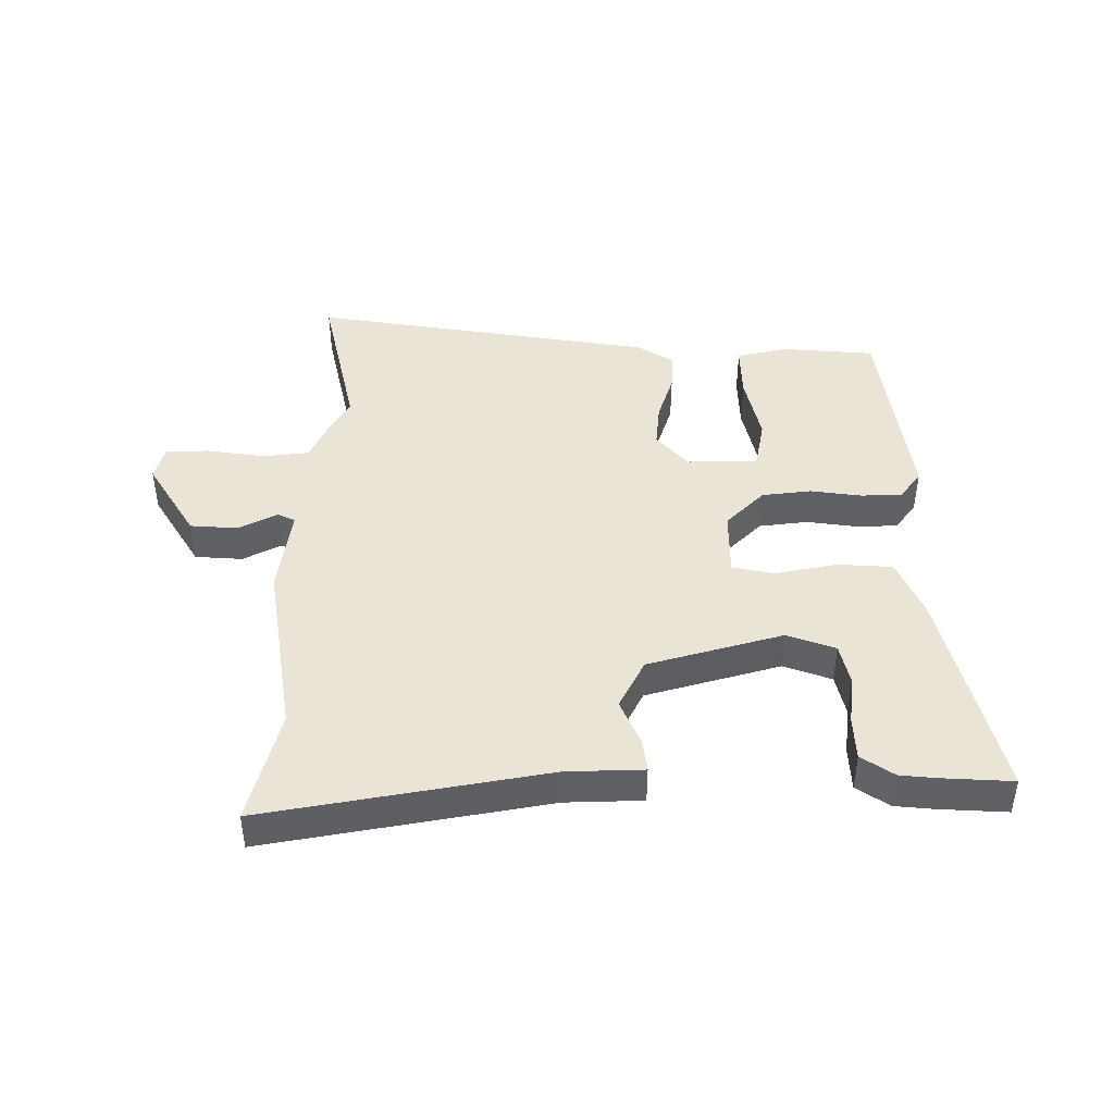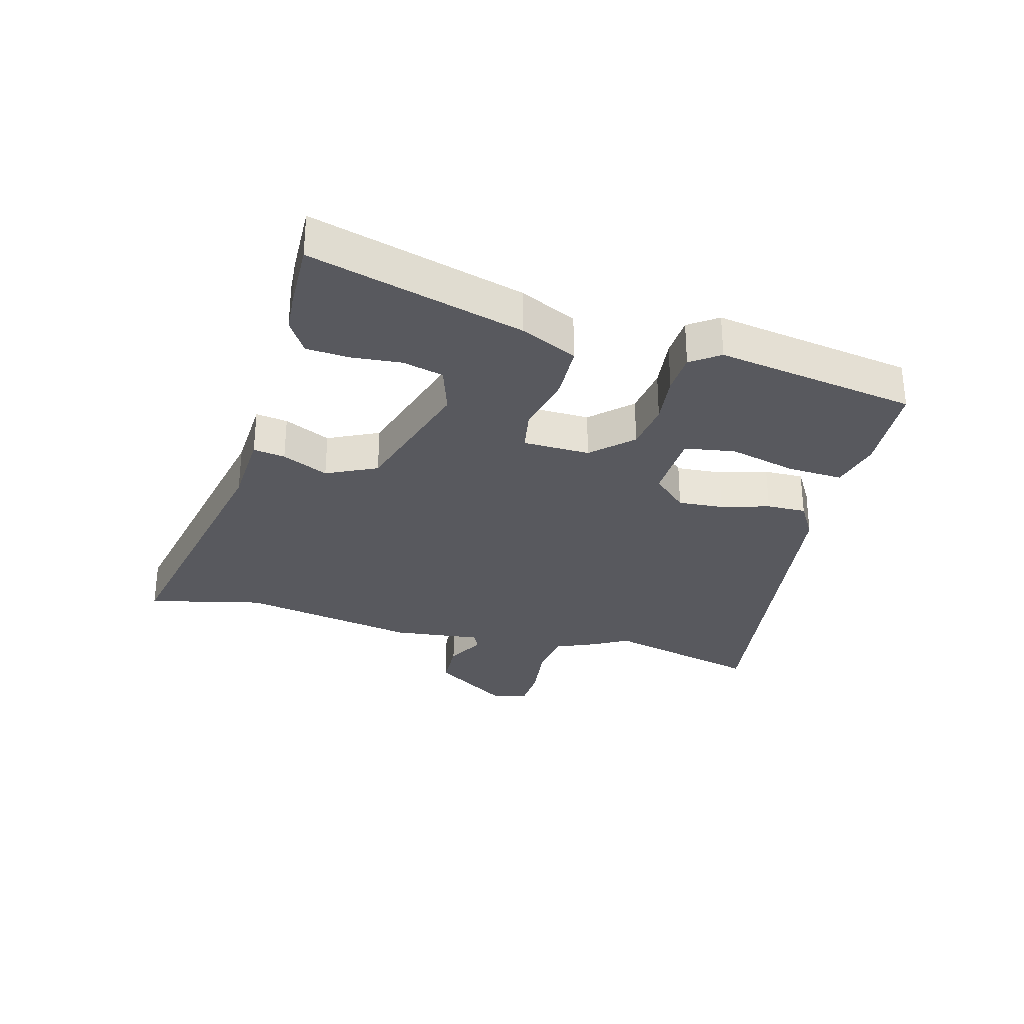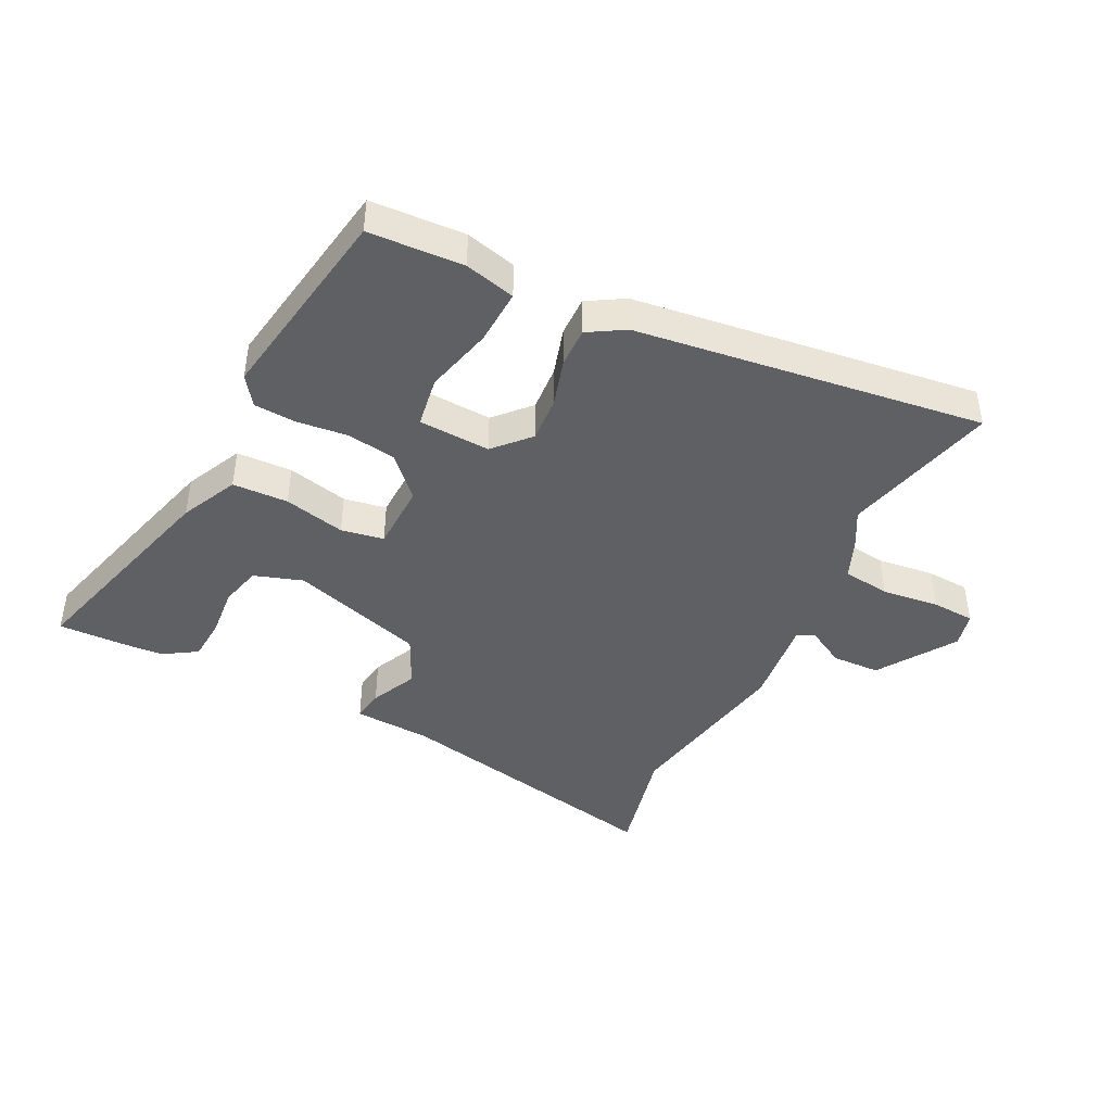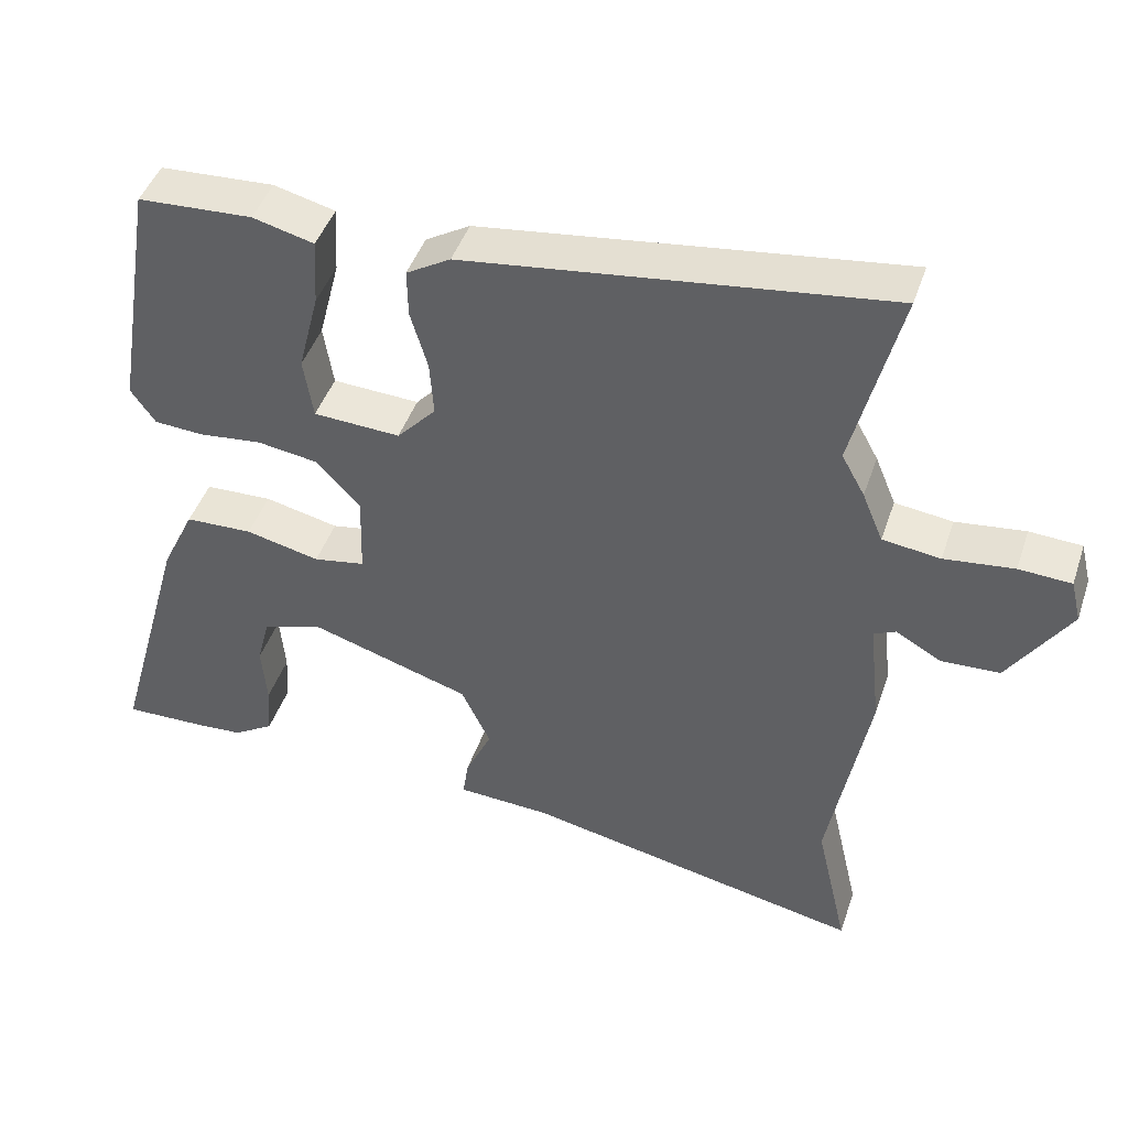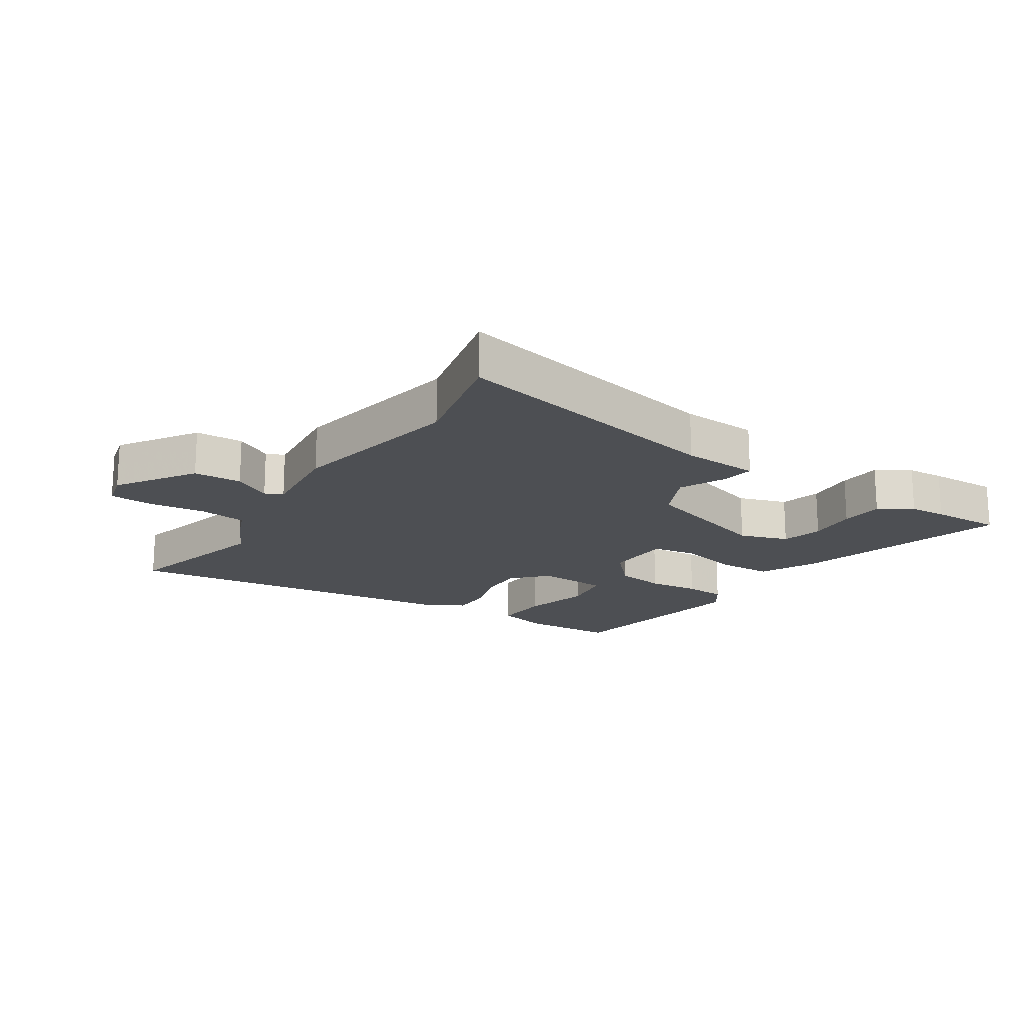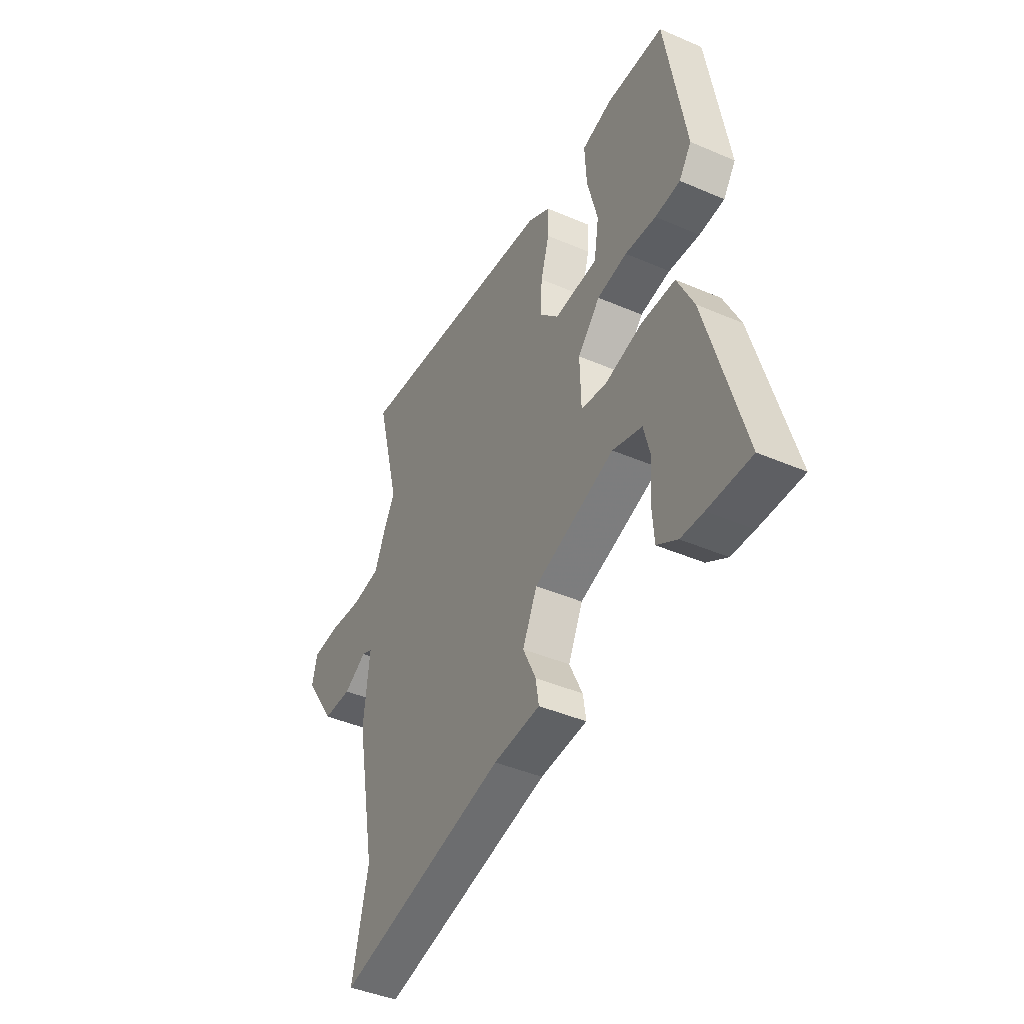
<metadata>
{"format":"obj","ext":"obj","renderer":"f3d","projection":"perspective","resolution":1024,"background":"white","views":[{"elev":43.9,"azim":-178.5,"up":"+Y"},{"elev":-30.3,"azim":-104.9,"up":"+Y"},{"elev":-43.3,"azim":-26.4,"up":"+Y"},{"elev":44.5,"azim":18.2,"up":"+Z"},{"elev":-18.0,"azim":146.8,"up":"+Y"},{"elev":-43.0,"azim":-117.1,"up":"+Z"}]}
</metadata>
<code>
v 0.516 0.07 0.564
v 0.453 0.07 0.313
v 0.484 0.07 0.257
v 0.512 0.07 0.19
v 0.589 0.07 0.18
v 0.682 0.07 0.191
v 0.752 0.07 0.187
v 0.766 0.07 0.13
v 0.684 0.07 0.005
v 0.606 0.07 0.002
v 0.545 0.07 0.036
v 0.516 0.07 0.023
v 0.532 0.07 -0.122
v 0.479 0.07 -0.409
v 0.522 0.07 -0.596
v 0.067 0.07 -0.501
v -0.058 0.07 -0.494
v -0.05 0.07 -0.442
v -0.015 0.07 -0.367
v -0.054 0.07 -0.285
v -0.271 0.07 -0.217
v -0.35 0.07 -0.243
v -0.367 0.07 -0.31
v -0.36 0.07 -0.391
v -0.365 0.07 -0.461
v -0.419 0.07 -0.495
v -0.479 0.07 -0.499
v -0.593 0.07 -0.502
v -0.495 0.07 -0.153
v -0.451 0.07 -0.061
v -0.361 0.07 -0.058
v -0.262 0.07 -0.081
v -0.193 0.07 -0.069
v -0.19 0.07 0.04
v -0.25 0.07 0.104
v -0.33 0.07 0.116
v -0.413 0.07 0.107
v -0.48 0.07 0.111
v -0.513 0.07 0.158
v -0.459 0.07 0.485
v -0.306 0.07 0.493
v -0.224 0.07 0.472
v -0.229 0.07 0.382
v -0.257 0.07 0.272
v -0.244 0.07 0.19
v -0.128 0.07 0.184
v -0.076 0.07 0.24
v -0.081 0.07 0.314
v -0.104 0.07 0.392
v -0.105 0.07 0.456
v -0.046 0.07 0.491
v 0.516 0 0.564
v 0.453 0 0.313
v 0.484 0 0.257
v 0.512 0 0.19
v 0.589 0 0.18
v 0.682 0 0.191
v 0.752 0 0.187
v 0.766 0 0.13
v 0.684 0 0.005
v 0.606 0 0.002
v 0.545 0 0.036
v 0.516 0 0.023
v 0.532 0 -0.122
v 0.479 0 -0.409
v 0.522 0 -0.596
v 0.067 0 -0.501
v -0.058 0 -0.494
v -0.05 0 -0.442
v -0.015 0 -0.367
v -0.054 0 -0.285
v -0.271 0 -0.217
v -0.35 0 -0.243
v -0.367 0 -0.31
v -0.36 0 -0.391
v -0.365 0 -0.461
v -0.419 0 -0.495
v -0.479 0 -0.499
v -0.593 0 -0.502
v -0.495 0 -0.153
v -0.451 0 -0.061
v -0.361 0 -0.058
v -0.262 0 -0.081
v -0.193 0 -0.069
v -0.19 0 0.04
v -0.25 0 0.104
v -0.33 0 0.116
v -0.413 0 0.107
v -0.48 0 0.111
v -0.513 0 0.158
v -0.459 0 0.485
v -0.306 0 0.493
v -0.224 0 0.472
v -0.229 0 0.382
v -0.257 0 0.272
v -0.244 0 0.19
v -0.128 0 0.184
v -0.076 0 0.24
v -0.081 0 0.314
v -0.104 0 0.392
v -0.105 0 0.456
v -0.046 0 0.491
f 48 49 50 51
f 47 48 51 1
f 46 47 1 2
f 41 42 43 44
f 41 44 45
f 40 41 45
f 39 40 45
f 36 37 38 39
f 35 36 39 45
f 34 35 45 46
f 29 30 31 32
f 29 32 33
f 28 29 33
f 23 24 25 26
f 22 23 26 27
f 16 17 18 19
f 14 15 16 19
f 12 13 14 19
f 12 19 20
f 8 9 10 11
f 6 7 8 11
f 5 6 11 12
f 4 5 12 20
f 33 34 46 2
f 22 27 28
f 22 28 33
f 21 22 33 2
f 4 20 21
f 2 3 4 21
f 102 101 100 99
f 52 102 99 98
f 53 52 98 97
f 95 94 93 92
f 96 95 92
f 96 92 91
f 96 91 90
f 90 89 88 87
f 96 90 87 86
f 97 96 86 85
f 83 82 81 80
f 84 83 80
f 84 80 79
f 77 76 75 74
f 78 77 74 73
f 70 69 68 67
f 70 67 66 65
f 70 65 64 63
f 71 70 63
f 62 61 60 59
f 62 59 58 57
f 63 62 57 56
f 71 63 56 55
f 53 97 85 84
f 79 78 73
f 84 79 73
f 53 84 73 72
f 72 71 55
f 72 55 54 53
f 1 52 53 2
f 2 53 54 3
f 3 54 55 4
f 4 55 56 5
f 5 56 57 6
f 6 57 58 7
f 7 58 59 8
f 8 59 60 9
f 9 60 61 10
f 10 61 62 11
f 11 62 63 12
f 12 63 64 13
f 13 64 65 14
f 14 65 66 15
f 15 66 67 16
f 16 67 68 17
f 17 68 69 18
f 18 69 70 19
f 19 70 71 20
f 20 71 72 21
f 21 72 73 22
f 22 73 74 23
f 23 74 75 24
f 24 75 76 25
f 25 76 77 26
f 26 77 78 27
f 27 78 79 28
f 28 79 80 29
f 29 80 81 30
f 30 81 82 31
f 31 82 83 32
f 32 83 84 33
f 33 84 85 34
f 34 85 86 35
f 35 86 87 36
f 36 87 88 37
f 37 88 89 38
f 38 89 90 39
f 39 90 91 40
f 40 91 92 41
f 41 92 93 42
f 42 93 94 43
f 43 94 95 44
f 44 95 96 45
f 45 96 97 46
f 46 97 98 47
f 47 98 99 48
f 48 99 100 49
f 49 100 101 50
f 50 101 102 51
f 51 102 52 1

</code>
